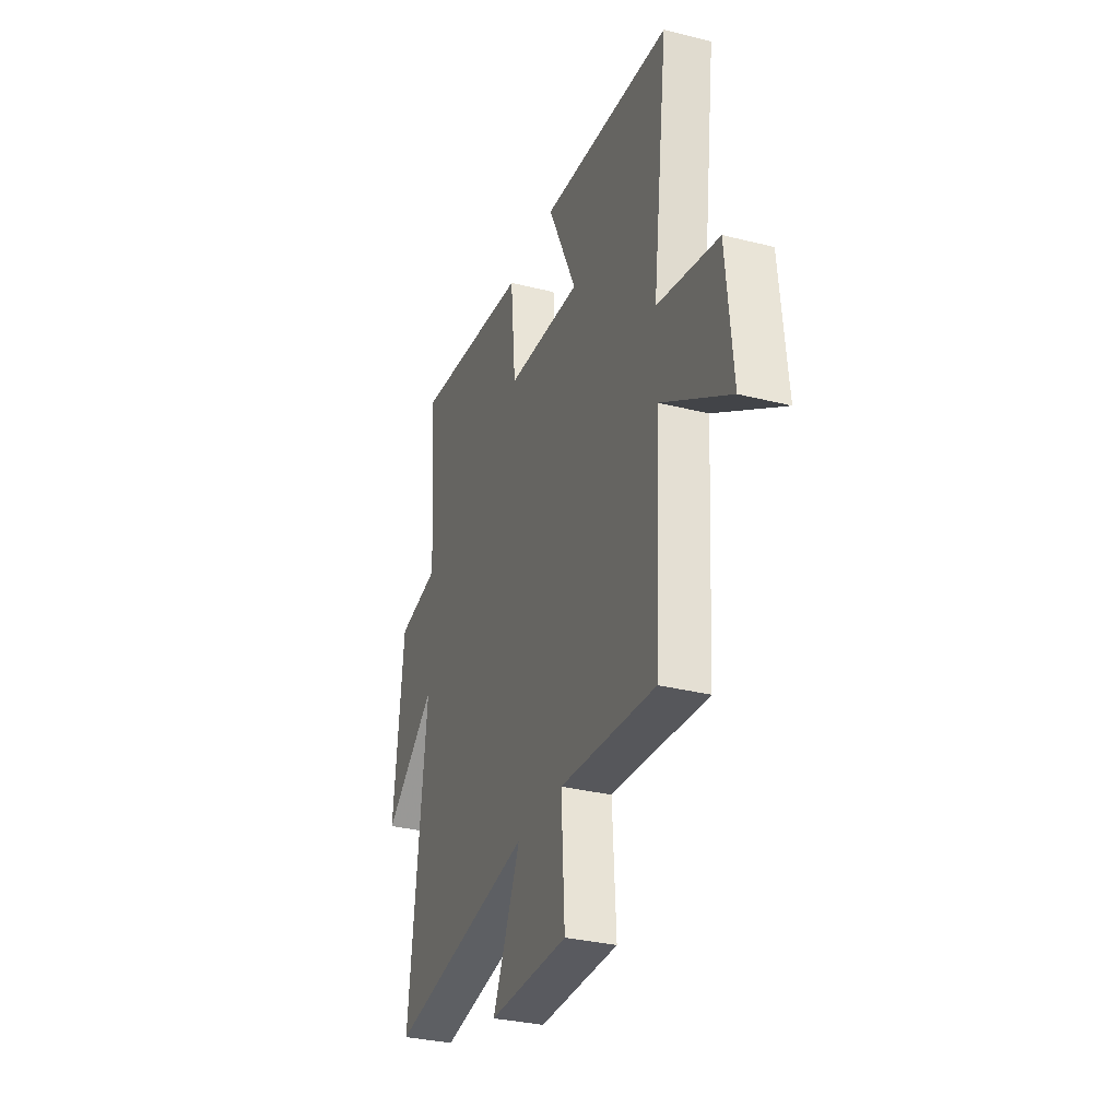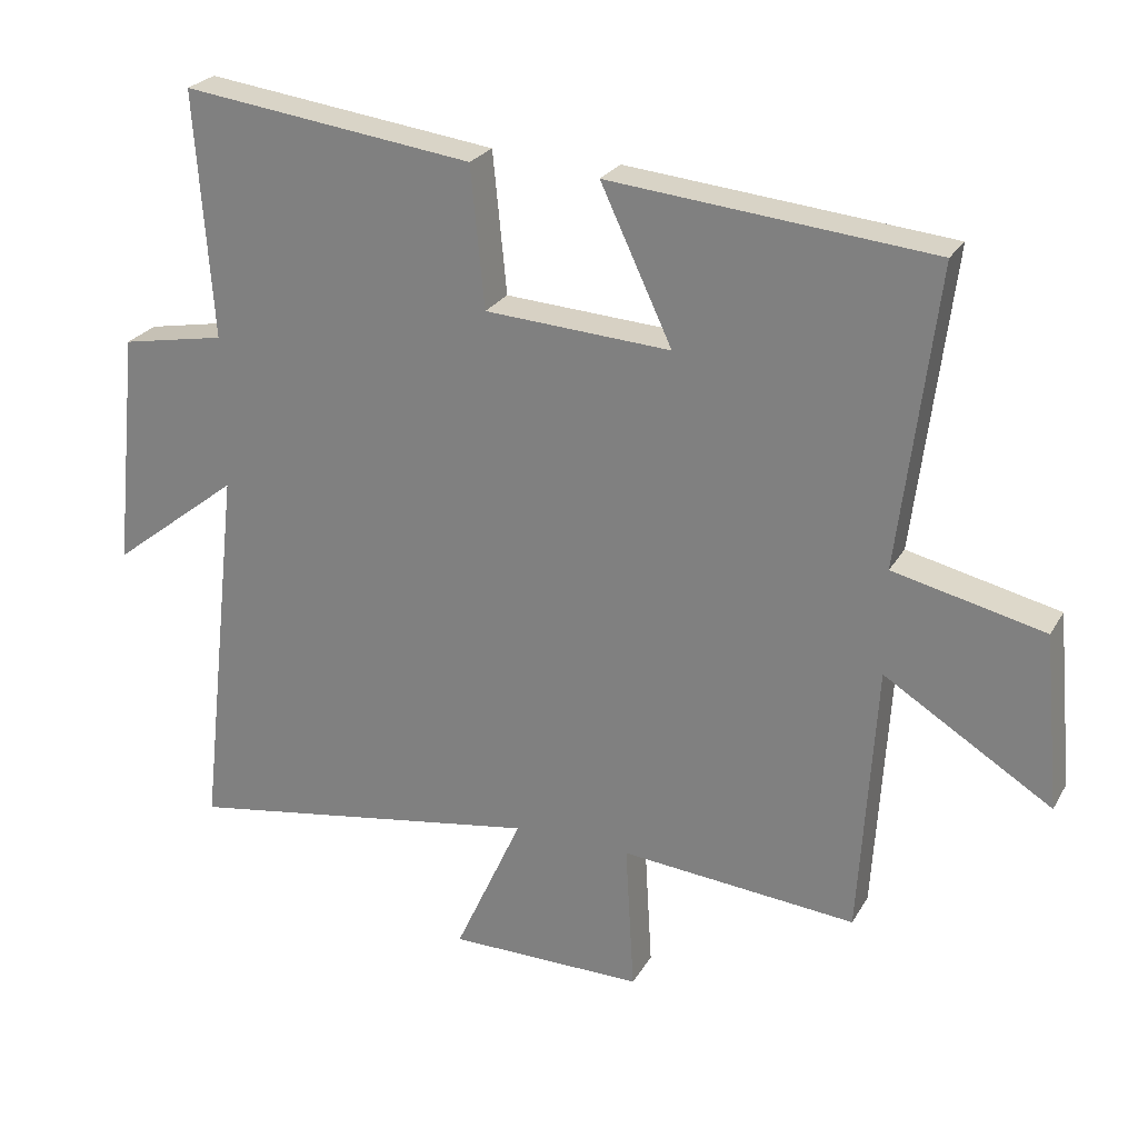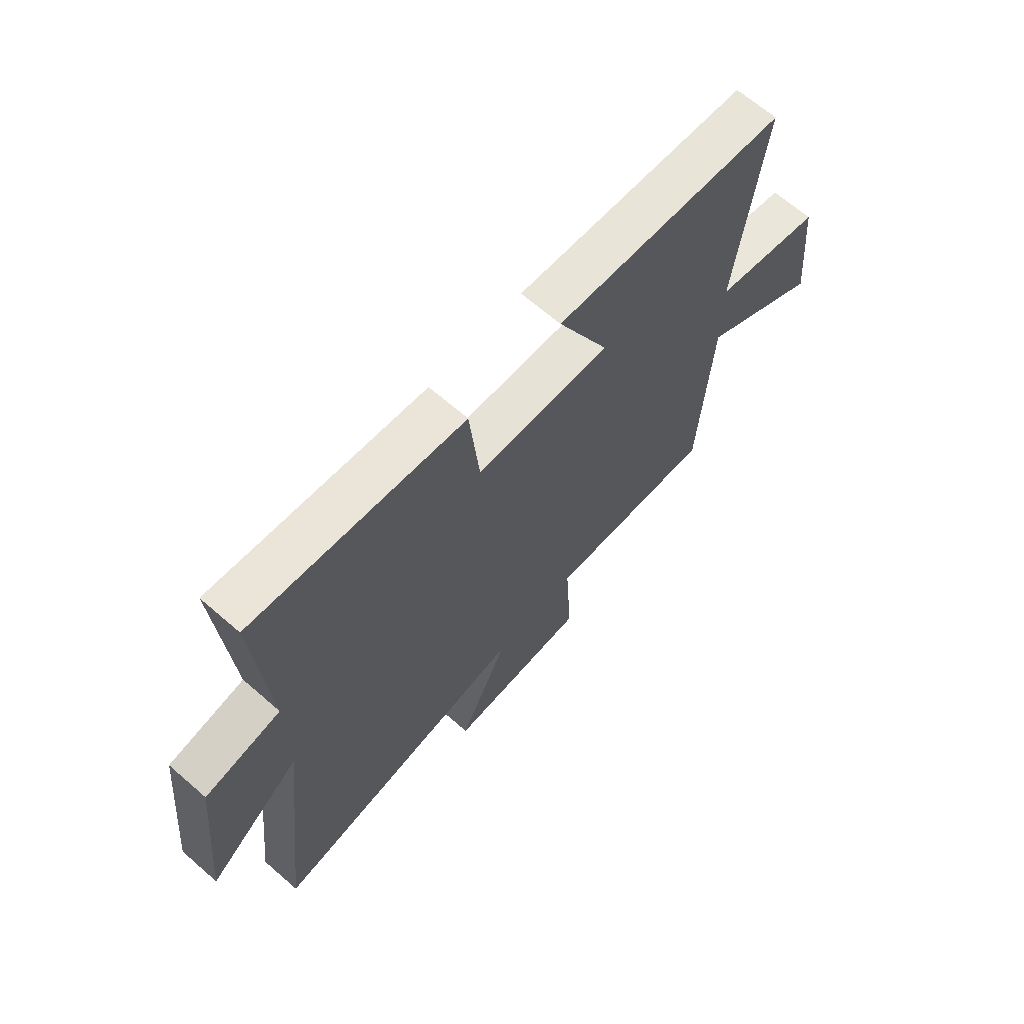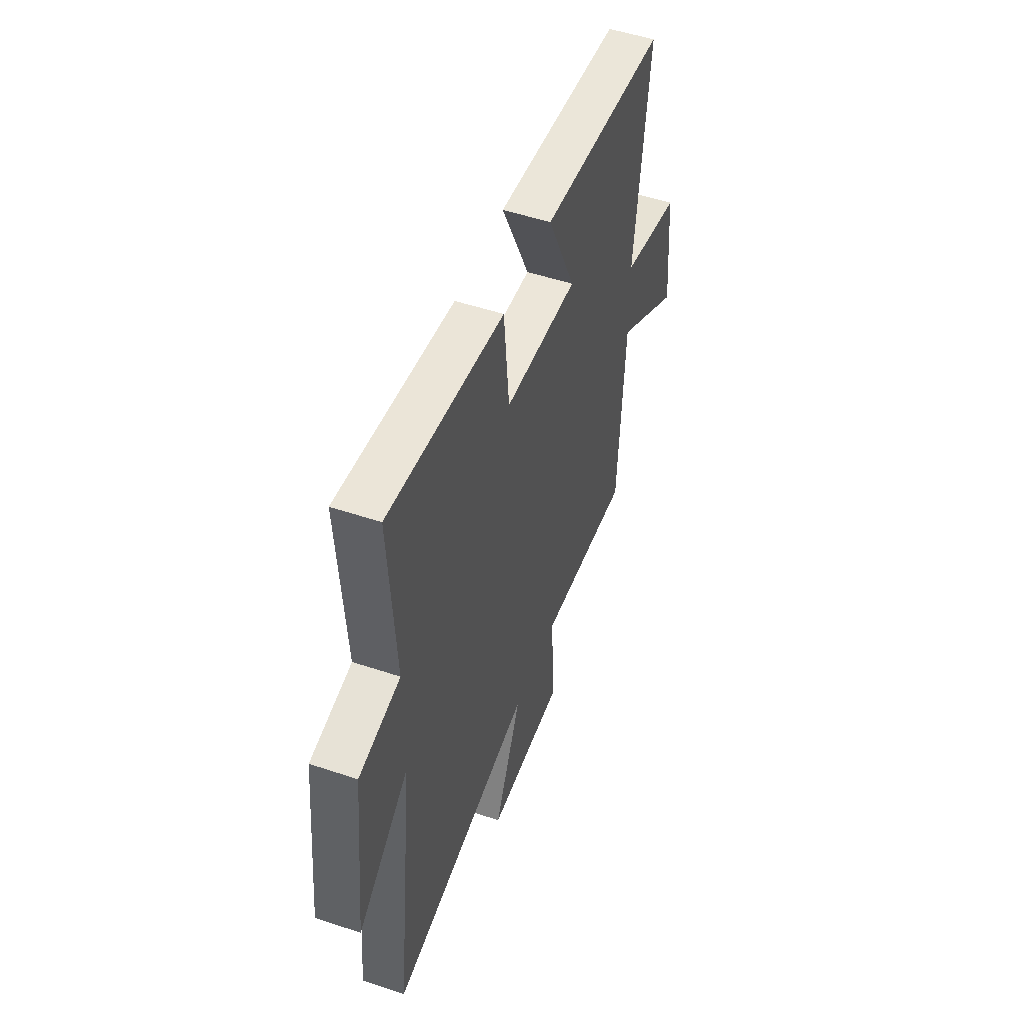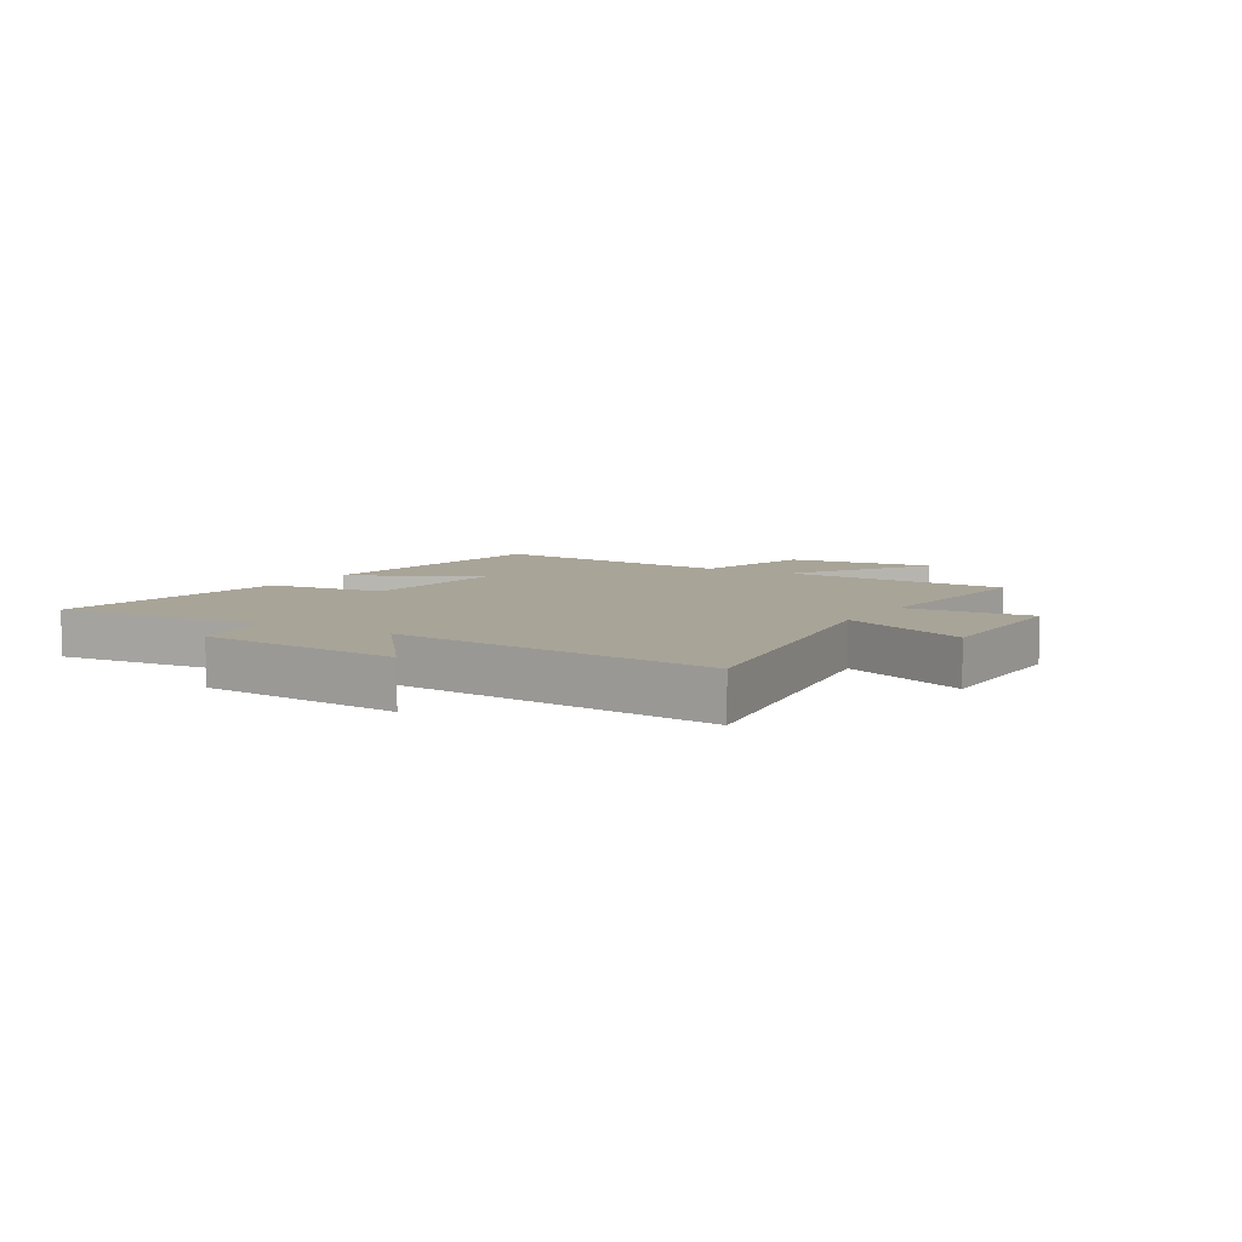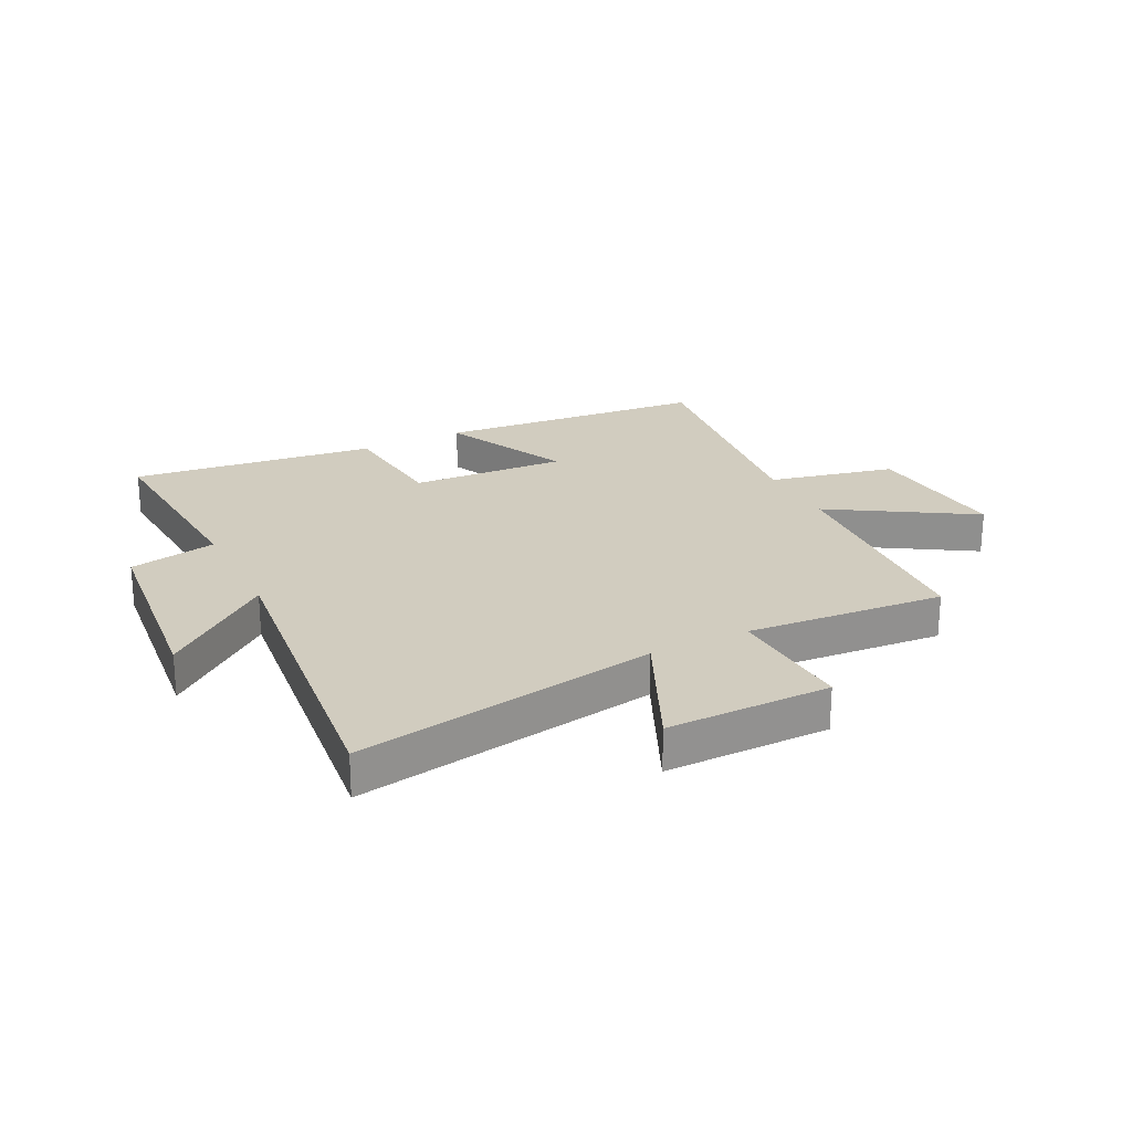
<metadata>
{"format":"obj","ext":"obj","renderer":"f3d","projection":"perspective","resolution":1024,"background":"white","views":[{"elev":-31.9,"azim":-109.5,"up":"+Z"},{"elev":25.2,"azim":-156.3,"up":"+Z"},{"elev":66.5,"azim":131.1,"up":"+Z"},{"elev":51.0,"azim":110.1,"up":"+Z"},{"elev":7.0,"azim":120.9,"up":"+Y"},{"elev":24.1,"azim":153.3,"up":"+Y"}]}
</metadata>
<code>
v -0.476 0.07 -0.529
v -0.5 0.07 -0.133
v -0.743 0.07 -0.283
v -0.719 0.07 -0.029
v -0.5 0.07 0.021
v -0.554 0.07 0.456
v -0.086 0.07 0.5
v -0.19 0.07 0.28
v 0.08 0.07 0.296
v 0.1 0.07 0.5
v 0.525 0.07 0.554
v 0.5 0.07 0.196
v 0.652 0.07 0.167
v 0.688 0.07 -0.179
v 0.5 0.07 -0.032
v 0.563 0.07 -0.587
v 0.039 0.07 -0.5
v 0.138 0.07 -0.718
v -0.146 0.07 -0.718
v -0.133 0.07 -0.5
v -0.476 0 -0.529
v -0.5 0 -0.133
v -0.743 0 -0.283
v -0.719 0 -0.029
v -0.5 0 0.021
v -0.554 0 0.456
v -0.086 0 0.5
v -0.19 0 0.28
v 0.08 0 0.296
v 0.1 0 0.5
v 0.525 0 0.554
v 0.5 0 0.196
v 0.652 0 0.167
v 0.688 0 -0.179
v 0.5 0 -0.032
v 0.563 0 -0.587
v 0.039 0 -0.5
v 0.138 0 -0.718
v -0.146 0 -0.718
v -0.133 0 -0.5
f 17 18 19 20
f 15 16 17
f 15 17 20
f 12 13 14 15
f 20 1 2
f 15 20 2
f 12 15 2
f 9 10 11 12
f 8 9 12 2
f 5 6 7 8
f 2 3 4 5
f 2 5 8
f 40 39 38 37
f 37 36 35
f 40 37 35
f 35 34 33 32
f 22 21 40
f 22 40 35
f 22 35 32
f 32 31 30 29
f 22 32 29 28
f 28 27 26 25
f 25 24 23 22
f 28 25 22
f 1 21 22 2
f 2 22 23 3
f 3 23 24 4
f 4 24 25 5
f 5 25 26 6
f 6 26 27 7
f 7 27 28 8
f 8 28 29 9
f 9 29 30 10
f 10 30 31 11
f 11 31 32 12
f 12 32 33 13
f 13 33 34 14
f 14 34 35 15
f 15 35 36 16
f 16 36 37 17
f 17 37 38 18
f 18 38 39 19
f 19 39 40 20
f 20 40 21 1

</code>
